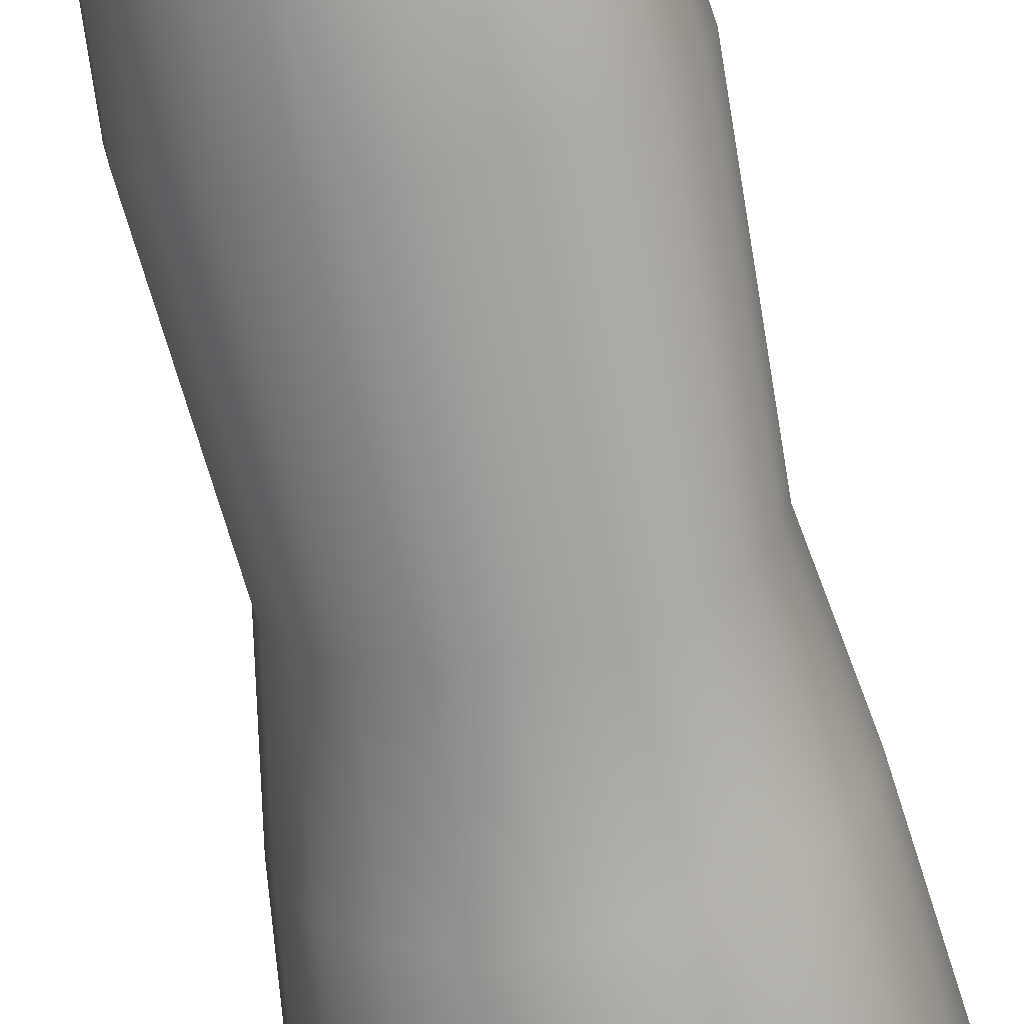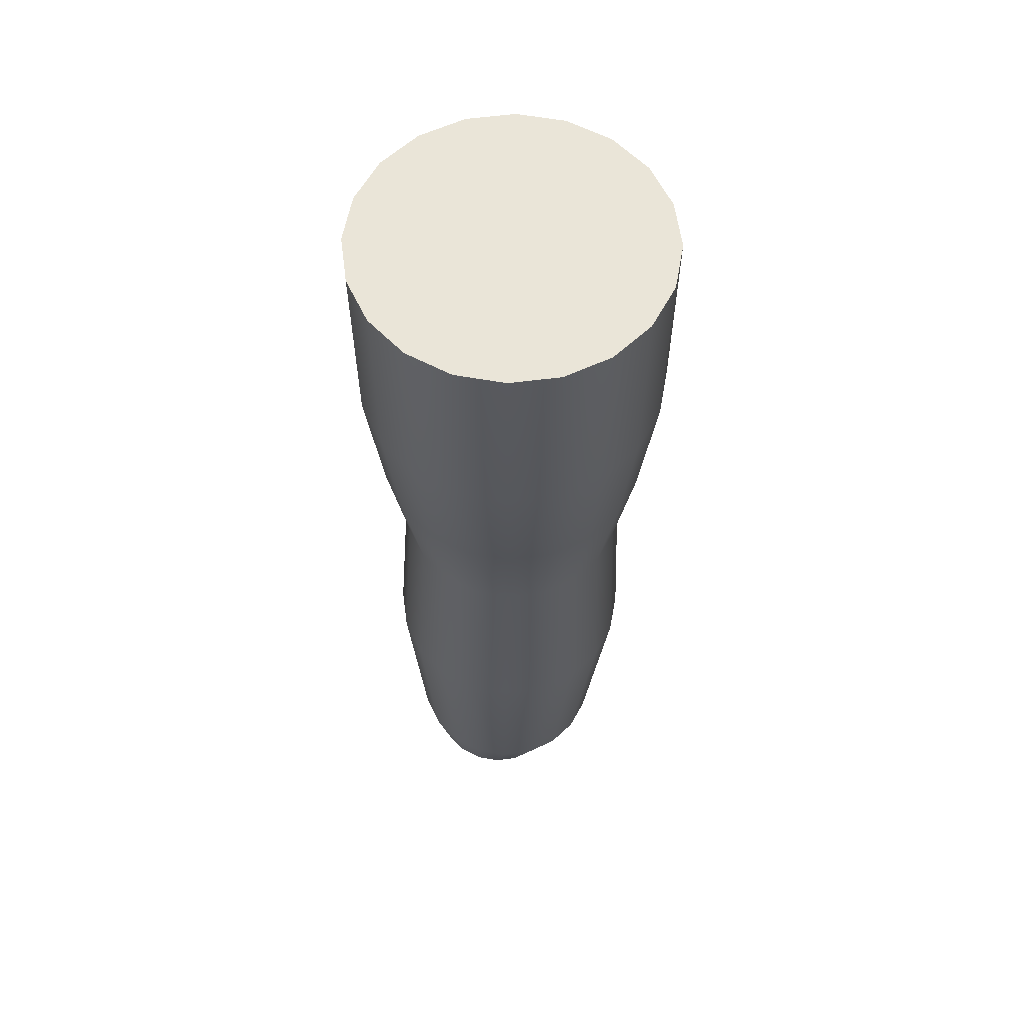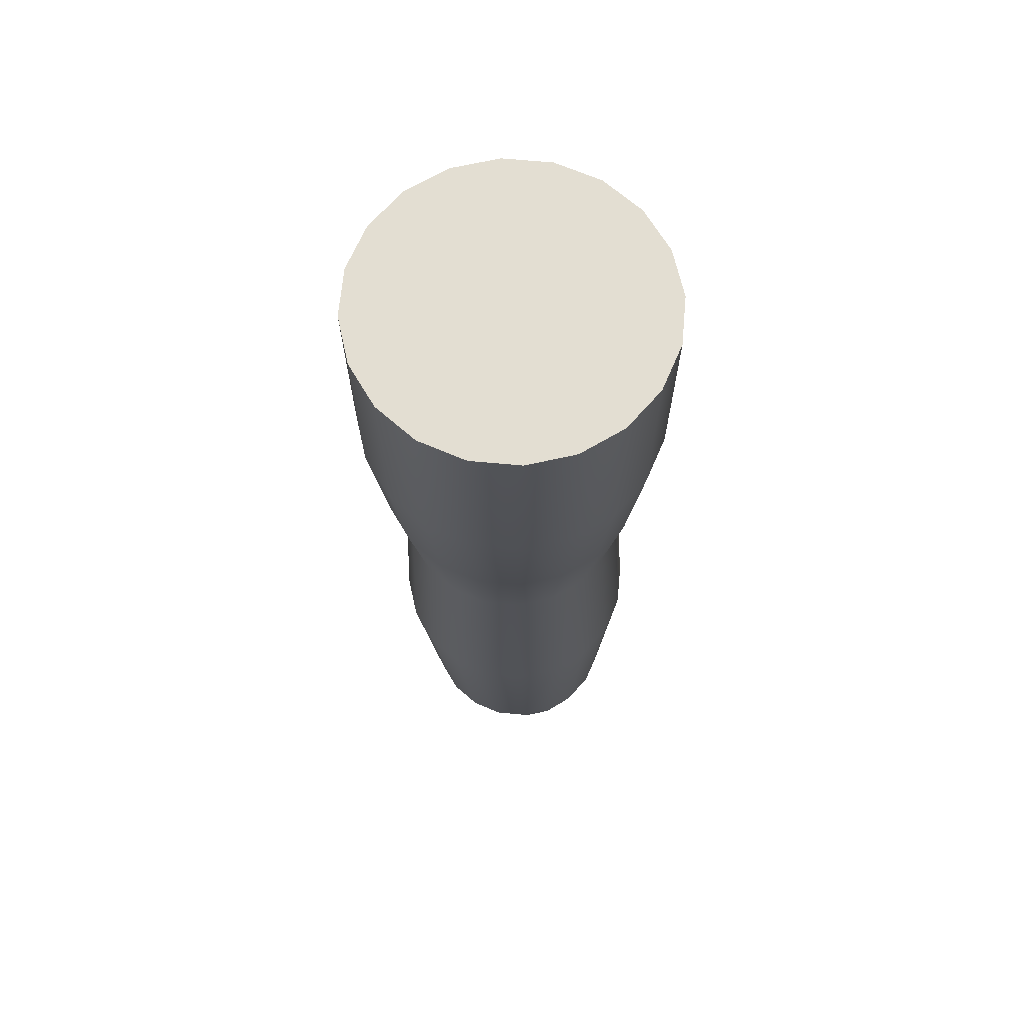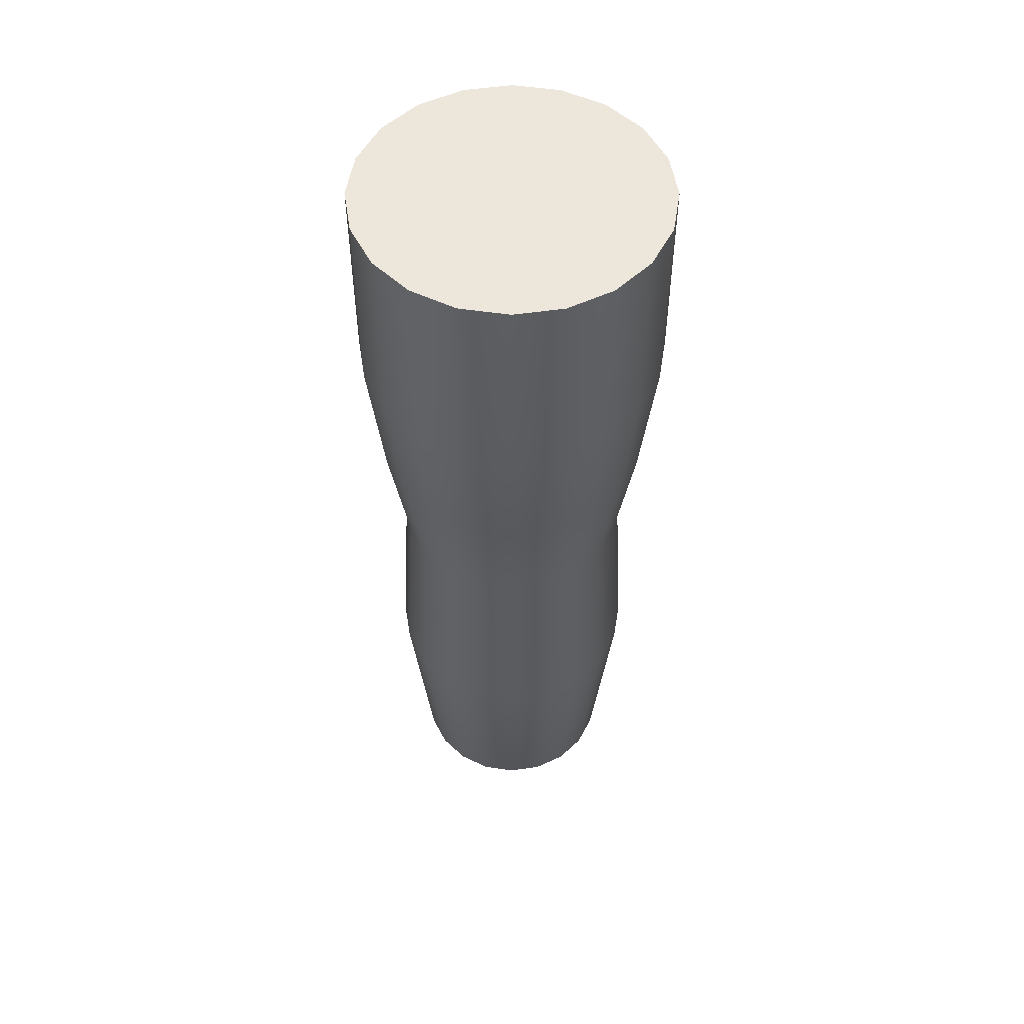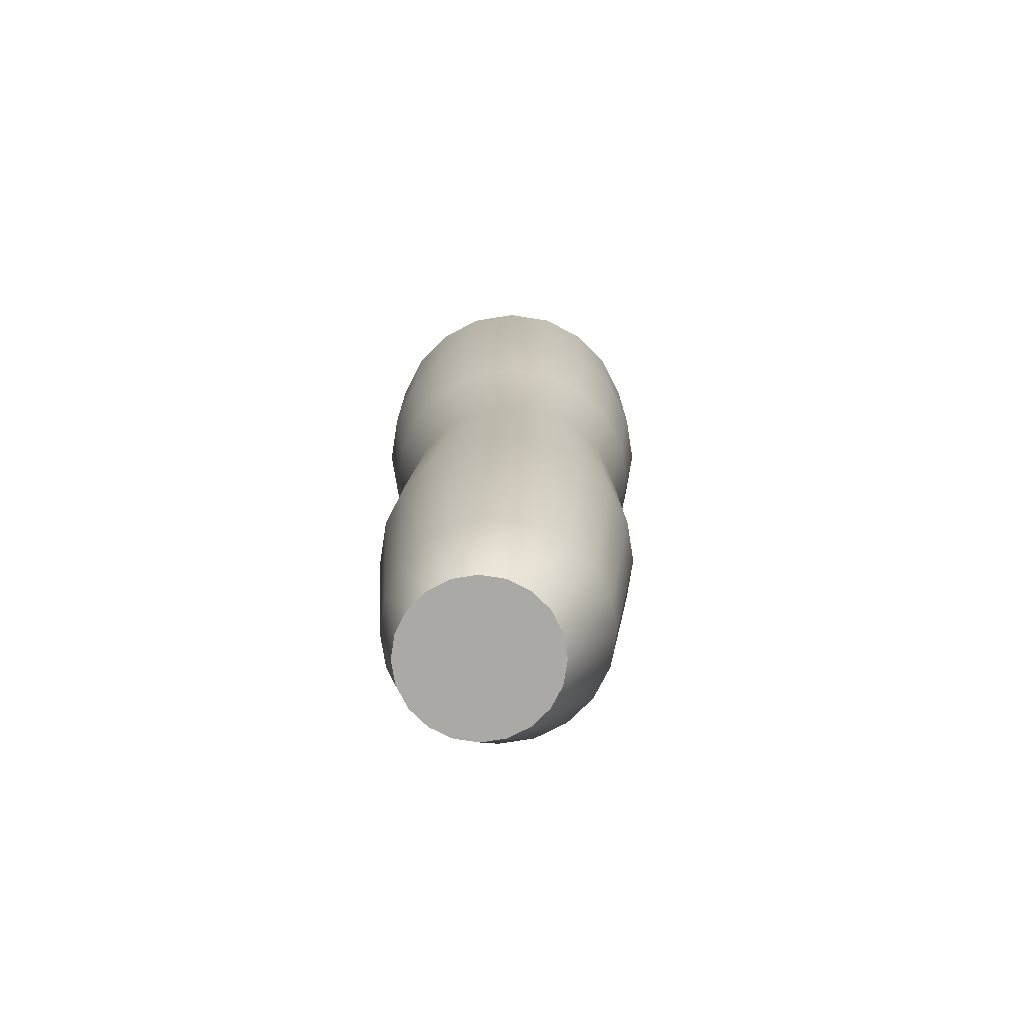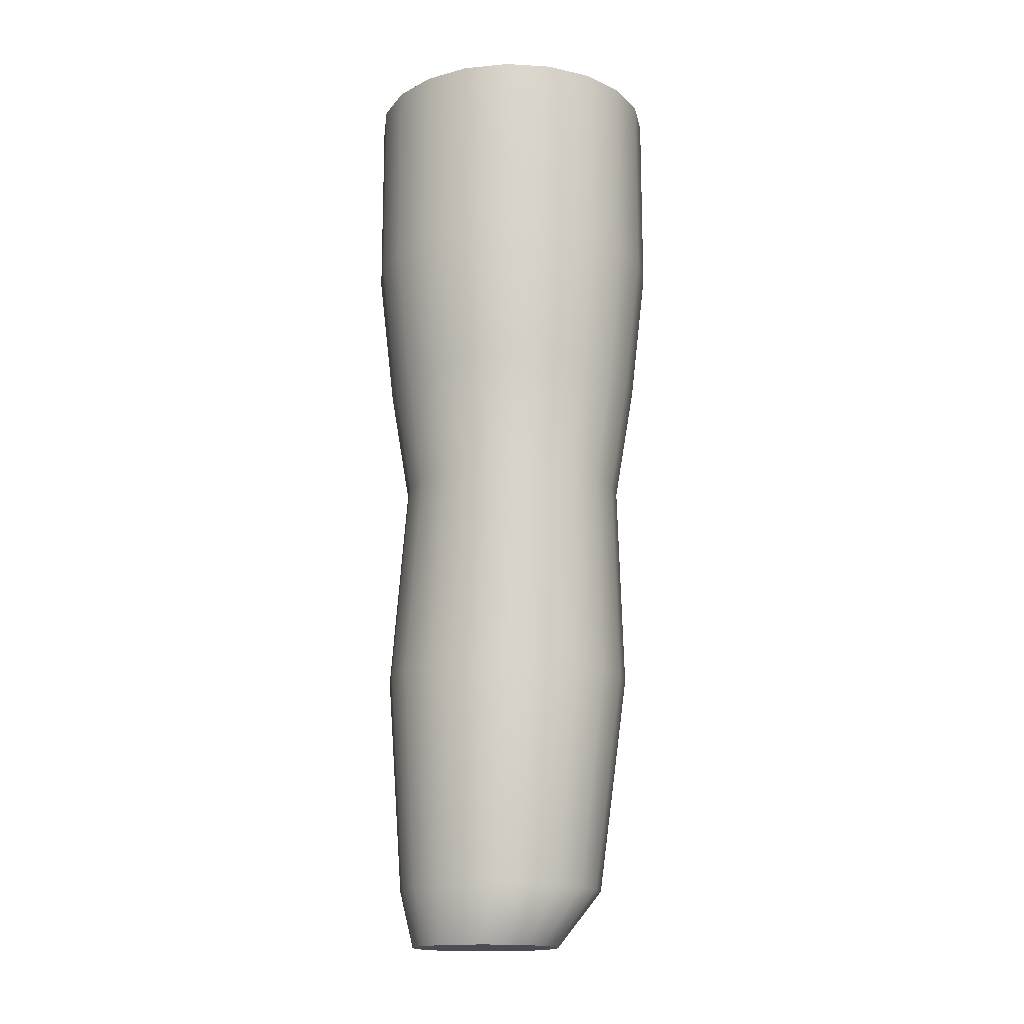
<metadata>
{"format":"obj","ext":"obj","renderer":"f3d","projection":"perspective","resolution":1024,"background":"white","views":[{"elev":-68.3,"azim":11.0,"up":"+Z"},{"elev":59.5,"azim":-52.6,"up":"+Y"},{"elev":67.7,"azim":-129.7,"up":"+Y"},{"elev":52.3,"azim":90.1,"up":"+Y"},{"elev":-75.5,"azim":18.1,"up":"+Y"},{"elev":-16.3,"azim":20.2,"up":"+Y"}]}
</metadata>
<code>
g default
v 0.9177 -0.02634 -0.08683
v 0.8778 -0.02634 -0.1652
v 0.8157 -0.02634 -0.2273
v 0.7373 -0.02634 -0.2672
v 0.6505 -0.02634 -0.281
v 0.5637 -0.02634 -0.2672
v 0.4853 -0.02634 -0.2273
v 0.4232 -0.02634 -0.1652
v 0.3833 -0.02634 -0.08683
v 0.3695 -0.02634 -0
v 0.3833 -0.02634 0.08683
v 0.4232 -0.02634 0.1652
v 0.4853 -0.02634 0.2273
v 0.5637 -0.02634 0.2672
v 0.6505 -0.02634 0.281
v 0.7373 -0.02634 0.2672
v 0.8157 -0.02634 0.2273
v 0.8778 -0.02634 0.1652
v 0.9177 -0.02634 0.08683
v 0.9315 -0.02634 -0
v 1.082 0.185 -0.1202
v 1.026 0.185 -0.2286
v 0.9404 0.185 -0.3146
v 0.832 0.185 -0.3699
v 0.7118 0.185 -0.3889
v 0.5916 0.185 -0.3699
v 0.4832 0.185 -0.3146
v 0.3972 0.185 -0.2286
v 0.3419 0.185 -0.1202
v 0.3229 0.185 -0
v 0.3419 0.185 0.1202
v 0.3972 0.185 0.2286
v 0.4832 0.185 0.3146
v 0.5916 0.185 0.3699
v 0.7118 0.185 0.3889
v 0.832 0.185 0.3699
v 0.9404 0.185 0.3146
v 1.026 0.185 0.2286
v 1.082 0.185 0.1202
v 1.101 0.185 -0
v 1.187 1.007 -0.1455
v 1.12 1.007 -0.2768
v 1.016 1.007 -0.3809
v 0.8849 1.007 -0.4478
v 0.7394 1.007 -0.4709
v 0.5939 1.007 -0.4478
v 0.4626 1.007 -0.3809
v 0.3585 1.007 -0.2768
v 0.2916 1.007 -0.1455
v 0.2685 1.007 0
v 0.2916 1.007 0.1455
v 0.3585 1.007 0.2768
v 0.4626 1.007 0.3809
v 0.5939 1.007 0.4478
v 0.7394 1.007 0.4709
v 0.8849 1.007 0.4478
v 1.016 1.007 0.3809
v 1.12 1.007 0.2768
v 1.187 1.007 0.1455
v 1.21 1.007 0
v 1.168 1.781 -0.1325
v 1.107 1.781 -0.252
v 1.012 1.781 -0.3468
v 0.8923 1.781 -0.4077
v 0.7598 1.781 -0.4287
v 0.6273 1.781 -0.4077
v 0.5078 1.781 -0.3468
v 0.413 1.781 -0.252
v 0.3521 1.781 -0.1325
v 0.3311 1.781 -0
v 0.3521 1.781 0.1325
v 0.413 1.781 0.252
v 0.5078 1.781 0.3468
v 0.6273 1.781 0.4077
v 0.7598 1.781 0.4287
v 0.8923 1.781 0.4077
v 1.012 1.781 0.3468
v 1.107 1.781 0.252
v 1.168 1.781 0.1325
v 1.188 1.781 -0
v 1.236 2.217 -0.1549
v 1.165 2.217 -0.2946
v 1.054 2.217 -0.4054
v 0.9146 2.217 -0.4766
v 0.7598 2.217 -0.5011
v 0.6049 2.217 -0.4766
v 0.4652 2.217 -0.4054
v 0.3544 2.217 -0.2946
v 0.2832 2.217 -0.1549
v 0.2586 2.217 0
v 0.2832 2.217 0.1549
v 0.3544 2.217 0.2946
v 0.4652 2.217 0.4054
v 0.6049 2.217 0.4766
v 0.7598 2.217 0.5011
v 0.9146 2.217 0.4766
v 1.054 2.217 0.4054
v 1.165 2.217 0.2946
v 1.236 2.217 0.1549
v 1.261 2.217 0
v 1.291 2.731 -0.1728
v 1.212 2.731 -0.3286
v 1.088 2.731 -0.4523
v 0.9325 2.731 -0.5317
v 0.7598 2.731 -0.559
v 0.587 2.731 -0.5317
v 0.4312 2.731 -0.4523
v 0.3075 2.731 -0.3286
v 0.2281 2.731 -0.1728
v 0.2007 2.731 0
v 0.2281 2.731 0.1728
v 0.3075 2.731 0.3286
v 0.4312 2.731 0.4523
v 0.587 2.731 0.5317
v 0.7598 2.731 0.559
v 0.9325 2.731 0.5317
v 1.088 2.731 0.4523
v 1.212 2.731 0.3286
v 1.291 2.731 0.1728
v 1.319 2.731 0
v 1.292 3.453 -0.1729
v 1.212 3.453 -0.3289
v 1.089 3.453 -0.4527
v 0.9327 3.453 -0.5322
v 0.7598 3.453 -0.5596
v 0.5869 3.453 -0.5322
v 0.4309 3.453 -0.4527
v 0.3071 3.453 -0.3289
v 0.2276 3.453 -0.1729
v 0.2002 3.453 0
v 0.2276 3.453 0.1729
v 0.3071 3.453 0.3289
v 0.4309 3.453 0.4527
v 0.5869 3.453 0.5322
v 0.7598 3.453 0.5596
v 0.9327 3.453 0.5322
v 1.089 3.453 0.4527
v 1.212 3.453 0.3289
v 1.292 3.453 0.1729
v 1.319 3.453 0
v 0.7598 -0.02634 0
v 0.7598 3.453 -0
g pCylinder2
f 2 22 1
f 1 22 21
f 3 23 2
f 2 23 22
f 4 24 3
f 3 24 23
f 5 25 4
f 4 25 24
f 6 26 5
f 5 26 25
f 7 27 6
f 6 27 26
f 8 28 7
f 7 28 27
f 9 29 8
f 8 29 28
f 10 30 9
f 9 30 29
f 10 11 30
f 30 11 31
f 11 12 31
f 31 12 32
f 12 13 32
f 32 13 33
f 13 14 33
f 33 14 34
f 14 15 34
f 34 15 35
f 15 16 35
f 35 16 36
f 16 17 36
f 36 17 37
f 17 18 37
f 37 18 38
f 18 19 38
f 38 19 39
f 19 20 39
f 39 20 40
f 1 21 20
f 20 21 40
f 22 42 21
f 21 42 41
f 23 43 22
f 22 43 42
f 24 44 23
f 23 44 43
f 25 45 24
f 24 45 44
f 26 46 25
f 25 46 45
f 27 47 26
f 26 47 46
f 28 48 27
f 27 48 47
f 29 49 28
f 28 49 48
f 30 50 29
f 29 50 49
f 30 31 50
f 50 31 51
f 31 32 51
f 51 32 52
f 32 33 52
f 52 33 53
f 33 34 53
f 53 34 54
f 34 35 54
f 54 35 55
f 35 36 55
f 55 36 56
f 36 37 56
f 56 37 57
f 37 38 57
f 57 38 58
f 38 39 58
f 58 39 59
f 39 40 59
f 59 40 60
f 21 41 40
f 40 41 60
f 42 62 41
f 41 62 61
f 43 63 42
f 42 63 62
f 44 64 43
f 43 64 63
f 45 65 44
f 44 65 64
f 46 66 45
f 45 66 65
f 47 67 46
f 46 67 66
f 48 68 47
f 47 68 67
f 49 69 48
f 48 69 68
f 50 70 49
f 49 70 69
f 50 51 70
f 70 51 71
f 51 52 71
f 71 52 72
f 52 53 72
f 72 53 73
f 53 54 73
f 73 54 74
f 54 55 74
f 74 55 75
f 55 56 75
f 75 56 76
f 56 57 76
f 76 57 77
f 57 58 77
f 77 58 78
f 58 59 78
f 78 59 79
f 59 60 79
f 79 60 80
f 41 61 60
f 60 61 80
f 61 62 81
f 81 62 82
f 62 63 82
f 82 63 83
f 63 64 83
f 83 64 84
f 64 65 84
f 84 65 85
f 65 66 85
f 85 66 86
f 66 67 86
f 86 67 87
f 67 68 87
f 87 68 88
f 68 69 88
f 88 69 89
f 69 70 89
f 89 70 90
f 70 71 90
f 90 71 91
f 71 72 91
f 91 72 92
f 72 73 92
f 92 73 93
f 73 74 93
f 93 74 94
f 74 75 94
f 94 75 95
f 75 76 95
f 95 76 96
f 76 77 96
f 96 77 97
f 77 78 97
f 97 78 98
f 78 79 98
f 98 79 99
f 79 80 99
f 99 80 100
f 80 61 100
f 100 61 81
f 81 82 101
f 101 82 102
f 82 83 102
f 102 83 103
f 83 84 103
f 103 84 104
f 84 85 104
f 104 85 105
f 85 86 105
f 105 86 106
f 86 87 106
f 106 87 107
f 87 88 107
f 107 88 108
f 88 89 108
f 108 89 109
f 89 90 109
f 109 90 110
f 90 91 110
f 110 91 111
f 91 92 111
f 111 92 112
f 92 93 112
f 112 93 113
f 93 94 113
f 113 94 114
f 94 95 114
f 114 95 115
f 95 96 115
f 115 96 116
f 96 97 116
f 116 97 117
f 97 98 117
f 117 98 118
f 98 99 118
f 118 99 119
f 99 100 119
f 119 100 120
f 100 81 120
f 120 81 101
f 101 102 121
f 121 102 122
f 102 103 122
f 122 103 123
f 103 104 123
f 123 104 124
f 104 105 124
f 124 105 125
f 105 106 125
f 125 106 126
f 106 107 126
f 126 107 127
f 107 108 127
f 127 108 128
f 108 109 128
f 128 109 129
f 109 110 129
f 129 110 130
f 110 111 130
f 130 111 131
f 111 112 131
f 131 112 132
f 112 113 132
f 132 113 133
f 113 114 133
f 133 114 134
f 114 115 134
f 134 115 135
f 115 116 135
f 135 116 136
f 116 117 136
f 136 117 137
f 117 118 137
f 137 118 138
f 118 119 138
f 138 119 139
f 119 120 139
f 139 120 140
f 120 101 140
f 140 101 121
f 2 1 141
f 3 2 141
f 4 3 141
f 5 4 141
f 6 5 141
f 7 6 141
f 8 7 141
f 9 8 141
f 10 9 141
f 11 10 141
f 12 11 141
f 13 12 141
f 14 13 141
f 15 14 141
f 16 15 141
f 17 16 141
f 18 17 141
f 19 18 141
f 20 19 141
f 1 20 141
f 121 122 142
f 122 123 142
f 123 124 142
f 124 125 142
f 125 126 142
f 126 127 142
f 127 128 142
f 128 129 142
f 129 130 142
f 130 131 142
f 131 132 142
f 132 133 142
f 133 134 142
f 134 135 142
f 135 136 142
f 136 137 142
f 137 138 142
f 138 139 142
f 139 140 142
f 140 121 142

</code>
